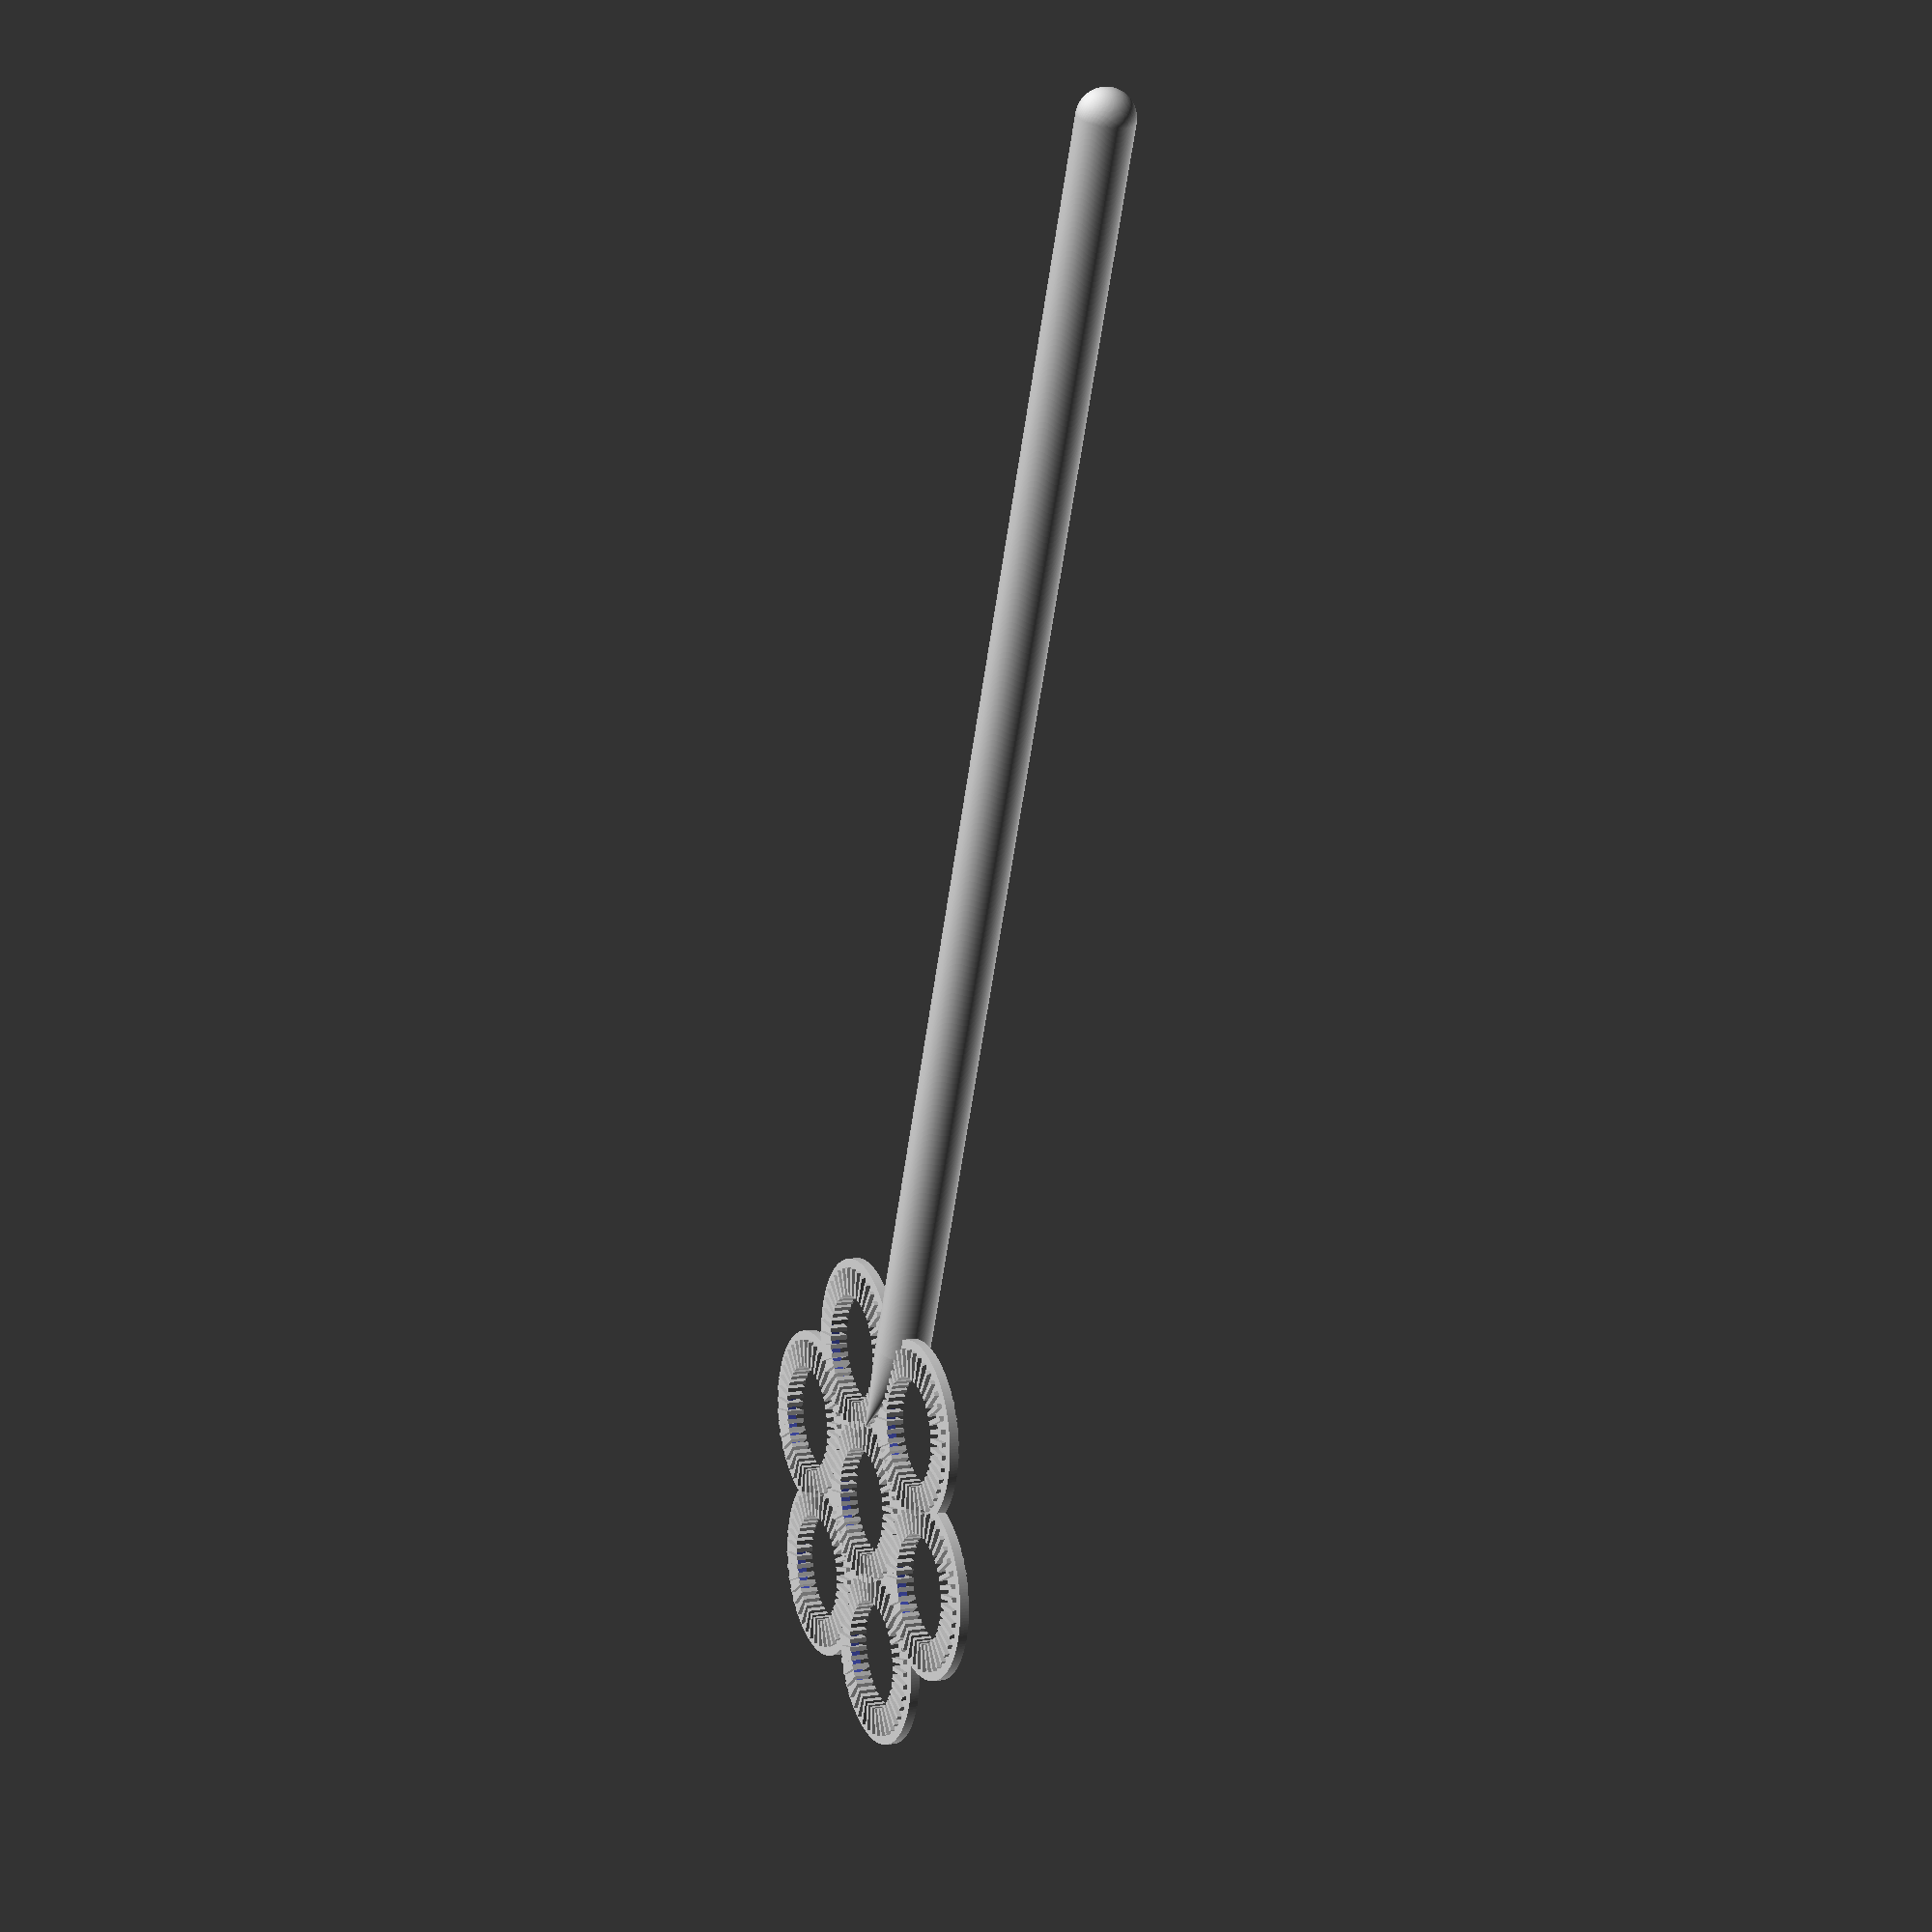
<openscad>
$fn=180;  // I see no reason to have poorly done arcs in here.

module blowthrough (x=0, y=0, h=1, r=10, w=3, fh=0.5, fd=0.5, fans=40) {
    translate([x, y]) {
        difference() {
            cylinder(h, r, r);
            cylinder(3*h, r-w, r-w, true);
        }
        for(i = [0 : fans]) {
            rotate(i * 360/fans) 
                translate([r-1-w, -0.5*fd, -fh]) 
                    cube([w, fd, h+2*fh], false);
        }
    }
}

module head(r=10, w=3) {
    blowthrough(r=r, w=w);
    for(i = [0 : 6]) {
        rotate(i * 60) blowthrough(2*r-w, r=r, w=w);
    }
}

module handle(l=140, r=4, offs=20, fh=1.5) {
    rotate([90, 0, 0]) {
        translate([0, r-fh, offs]) {
            cylinder(l, r, r);
            translate([0, 0, l]) sphere(r);
            oblique_cone(-offs/2, r, 0, -r);
        }
    }
}

module oblique_cone(h, r, x, y) {
    points = concat(
            [for(i=[0:$fn-1]) [r*sin(360*i/$fn), r*cos(360*i/$fn), 0]],
            [[x,y,h]]);
    faces = concat(
            [for(i=[0:$fn-2]) [i, i+1, $fn]],
            [[$fn-1, $fn, 0]],
            [[for(i=[0:$fn-1]) i]]);
    polyhedron(points=points, faces=faces);
}

head();
handle(r=3);

</openscad>
<views>
elev=172.3 azim=339.1 roll=294.1 proj=p view=wireframe
</views>
